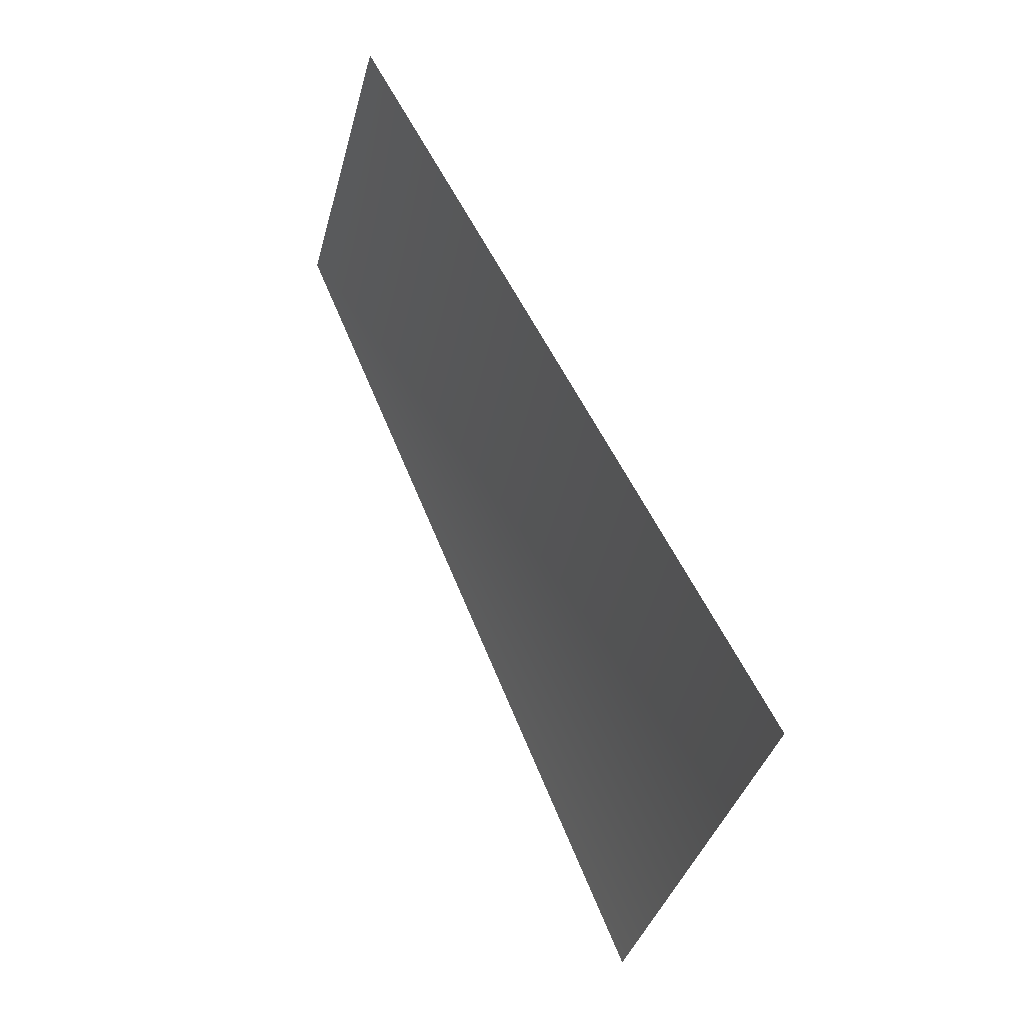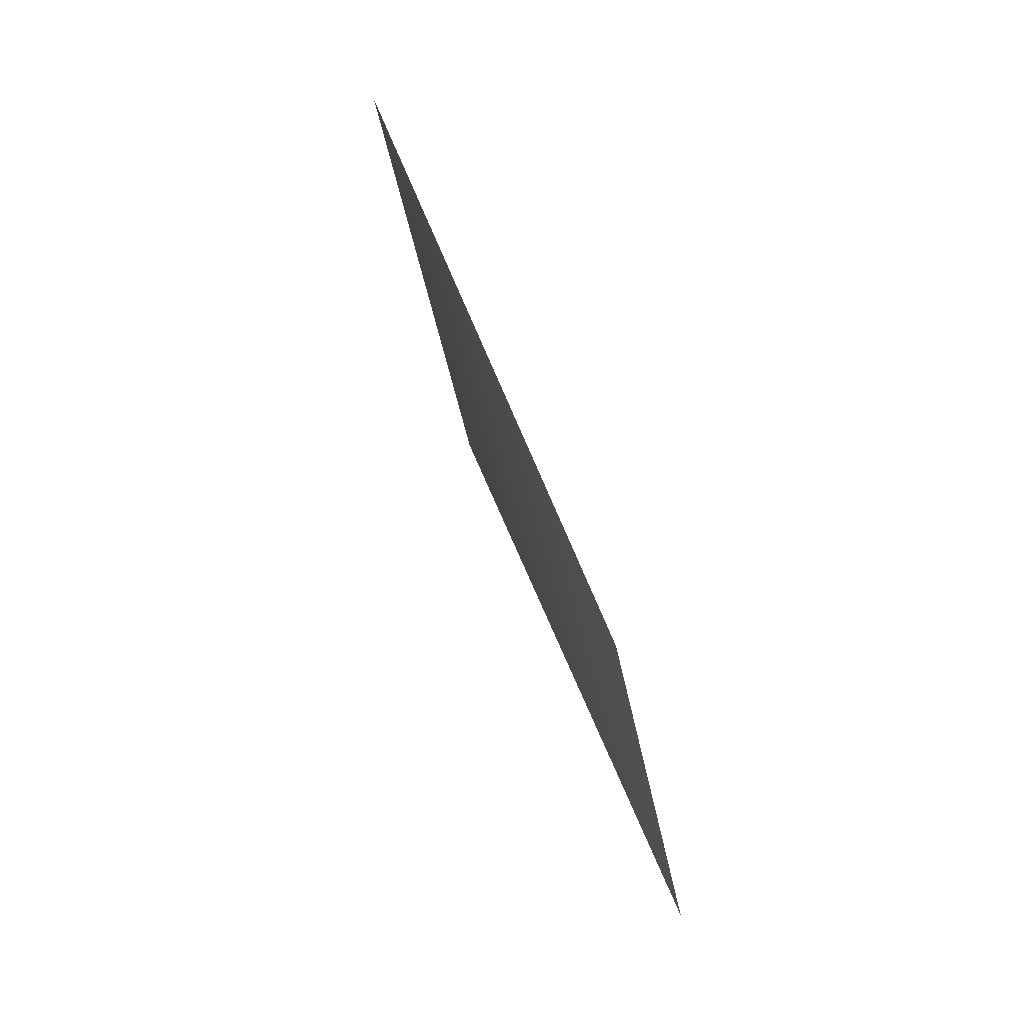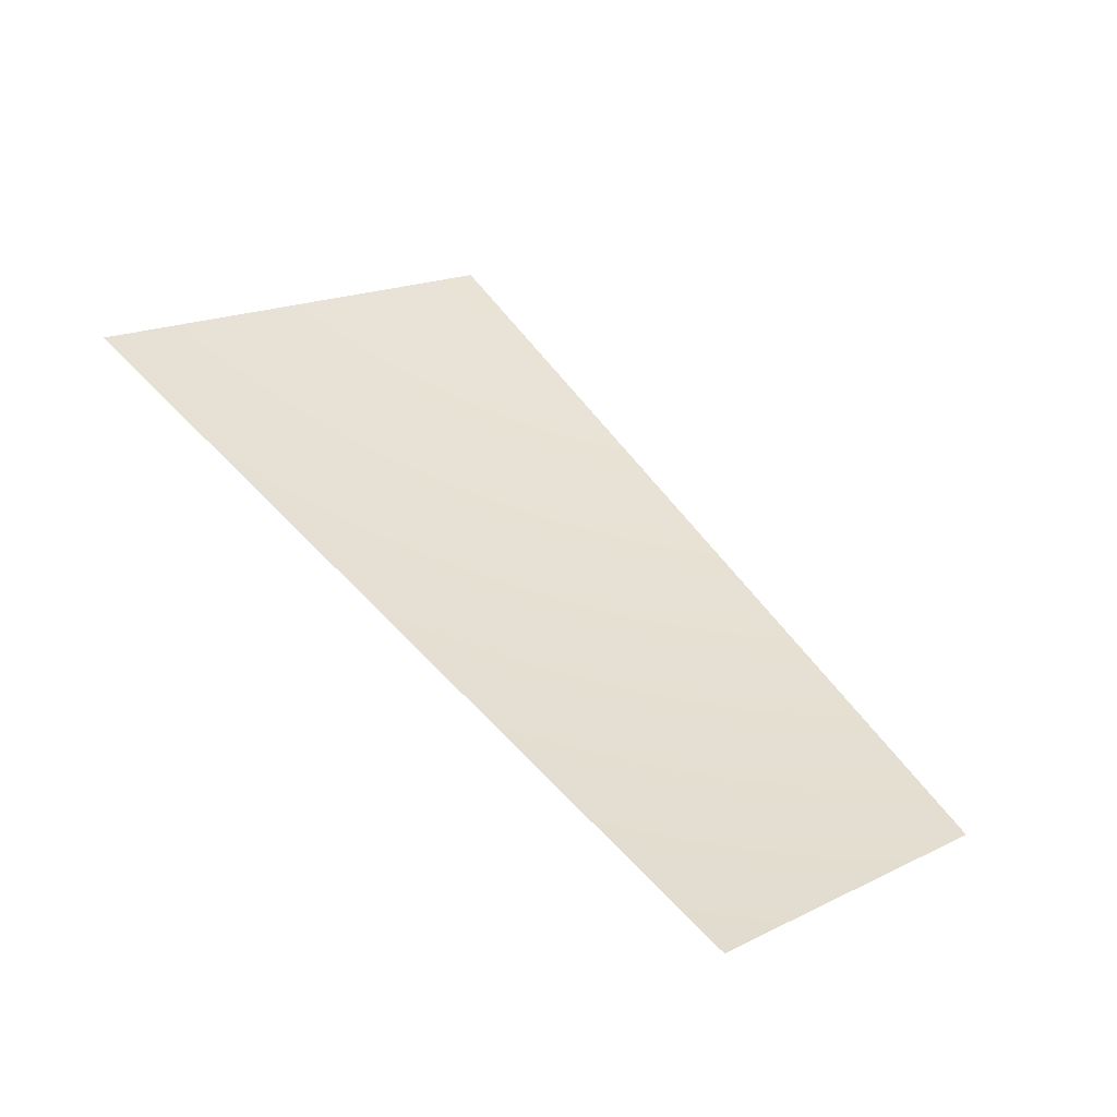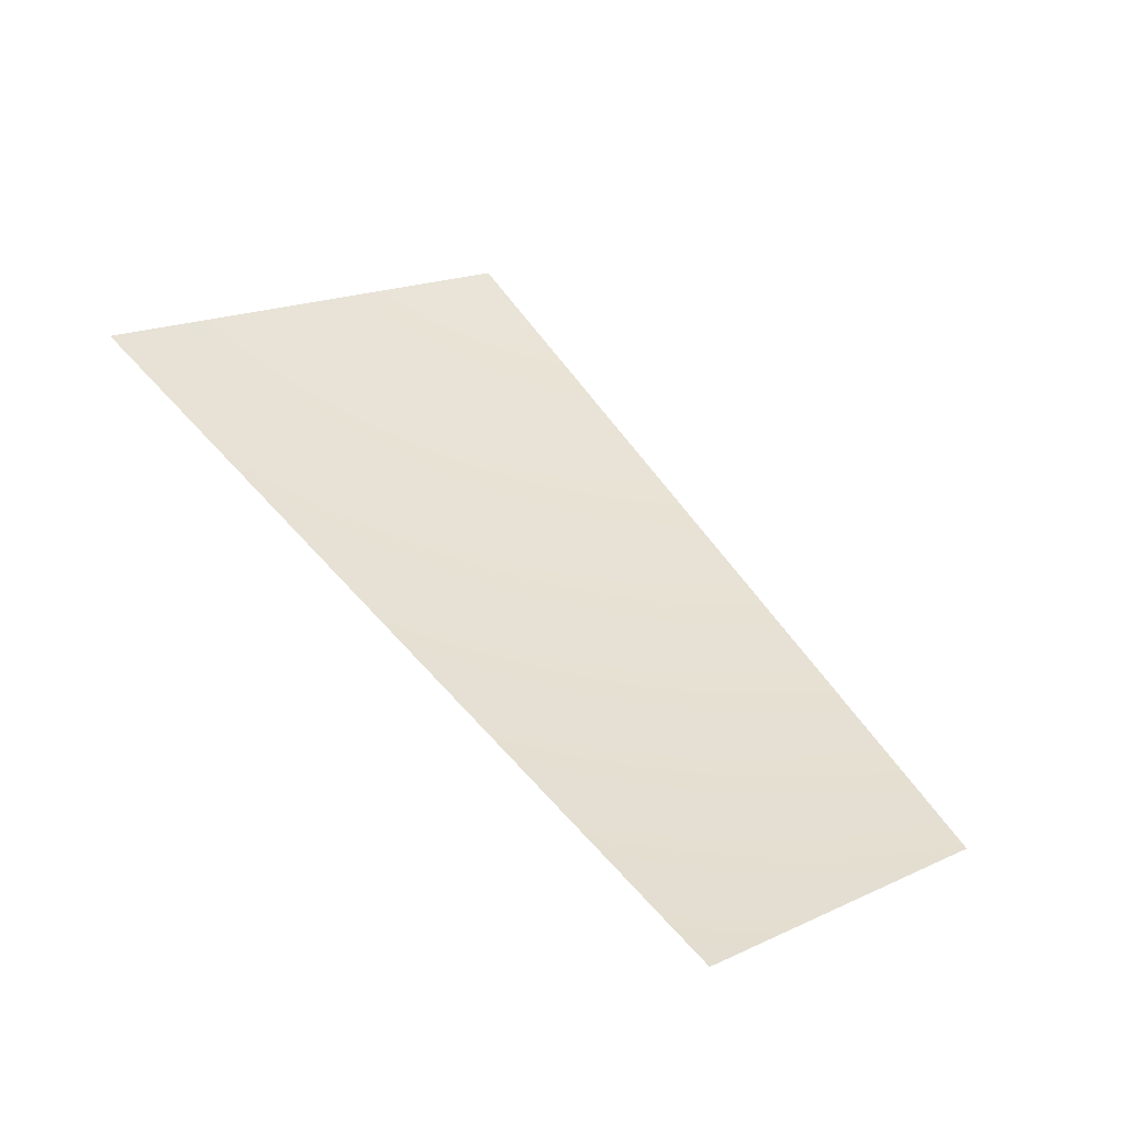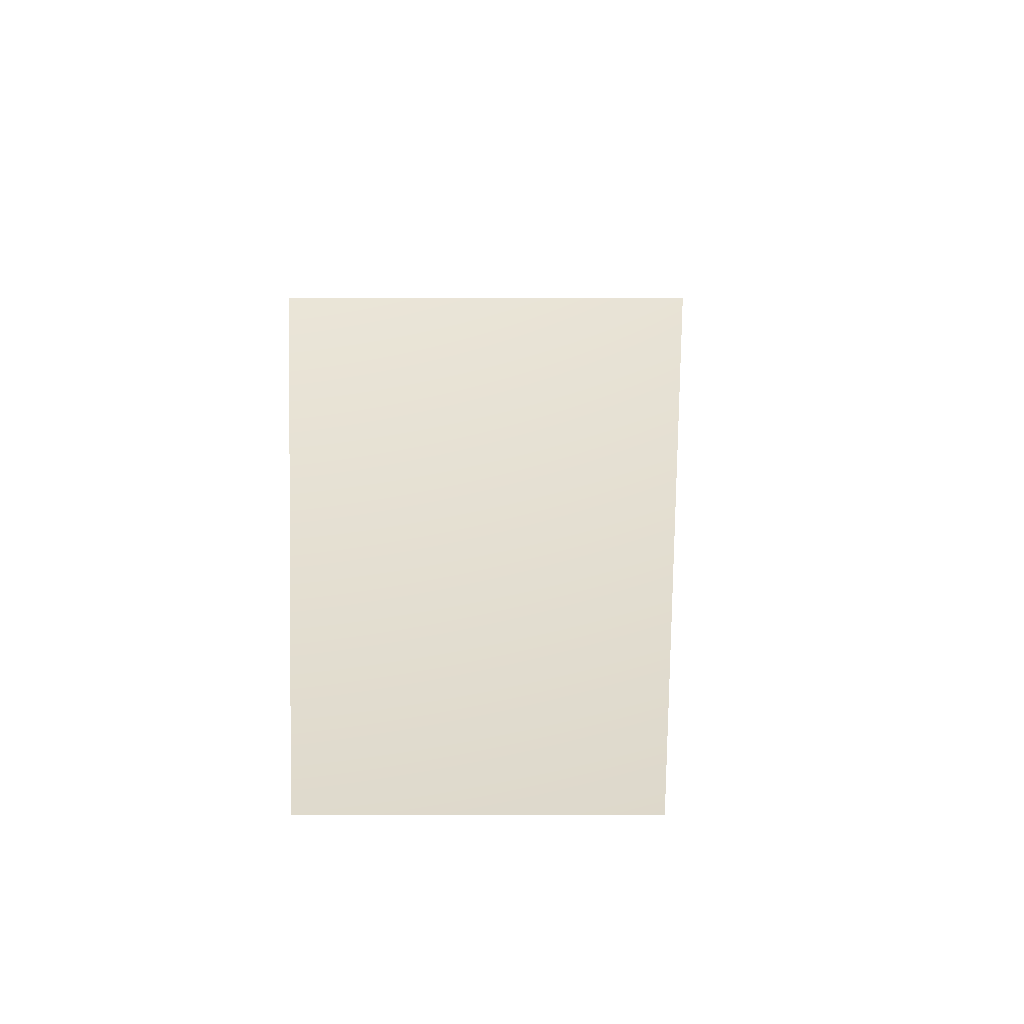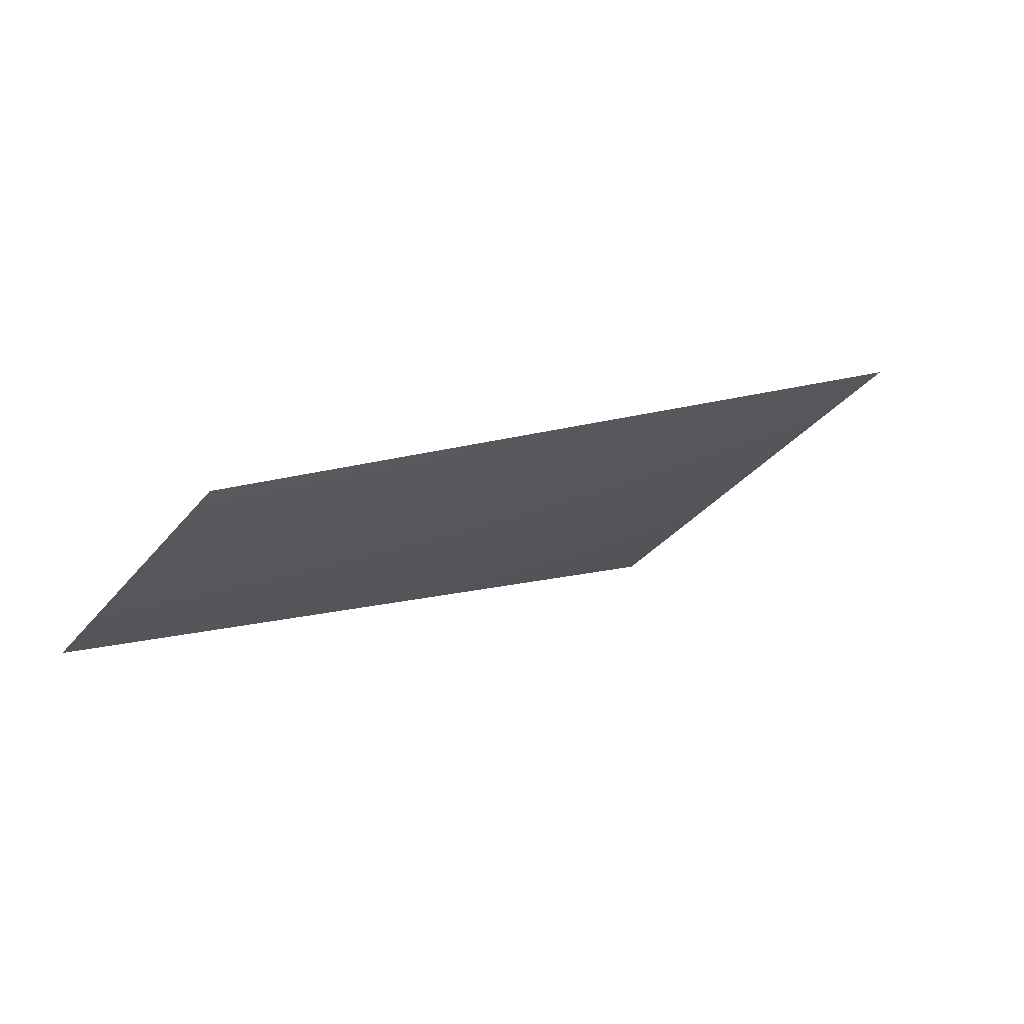
<metadata>
{"format":"obj","ext":"obj","renderer":"f3d","projection":"perspective","resolution":1024,"background":"white","views":[{"elev":45.0,"azim":-144.2,"up":"+Z"},{"elev":51.6,"azim":45.7,"up":"+Z"},{"elev":17.8,"azim":29.2,"up":"+Y"},{"elev":18.4,"azim":31.4,"up":"+Y"},{"elev":9.7,"azim":73.0,"up":"+Y"},{"elev":-34.4,"azim":130.3,"up":"+Y"}]}
</metadata>
<code>
v -3075 -7568 -611.6
v -2896 -7568 -1200
v -4205 -6811 -1742
v -4464 -6811 -887.9
f 1 2 3
f 1 3 4

</code>
